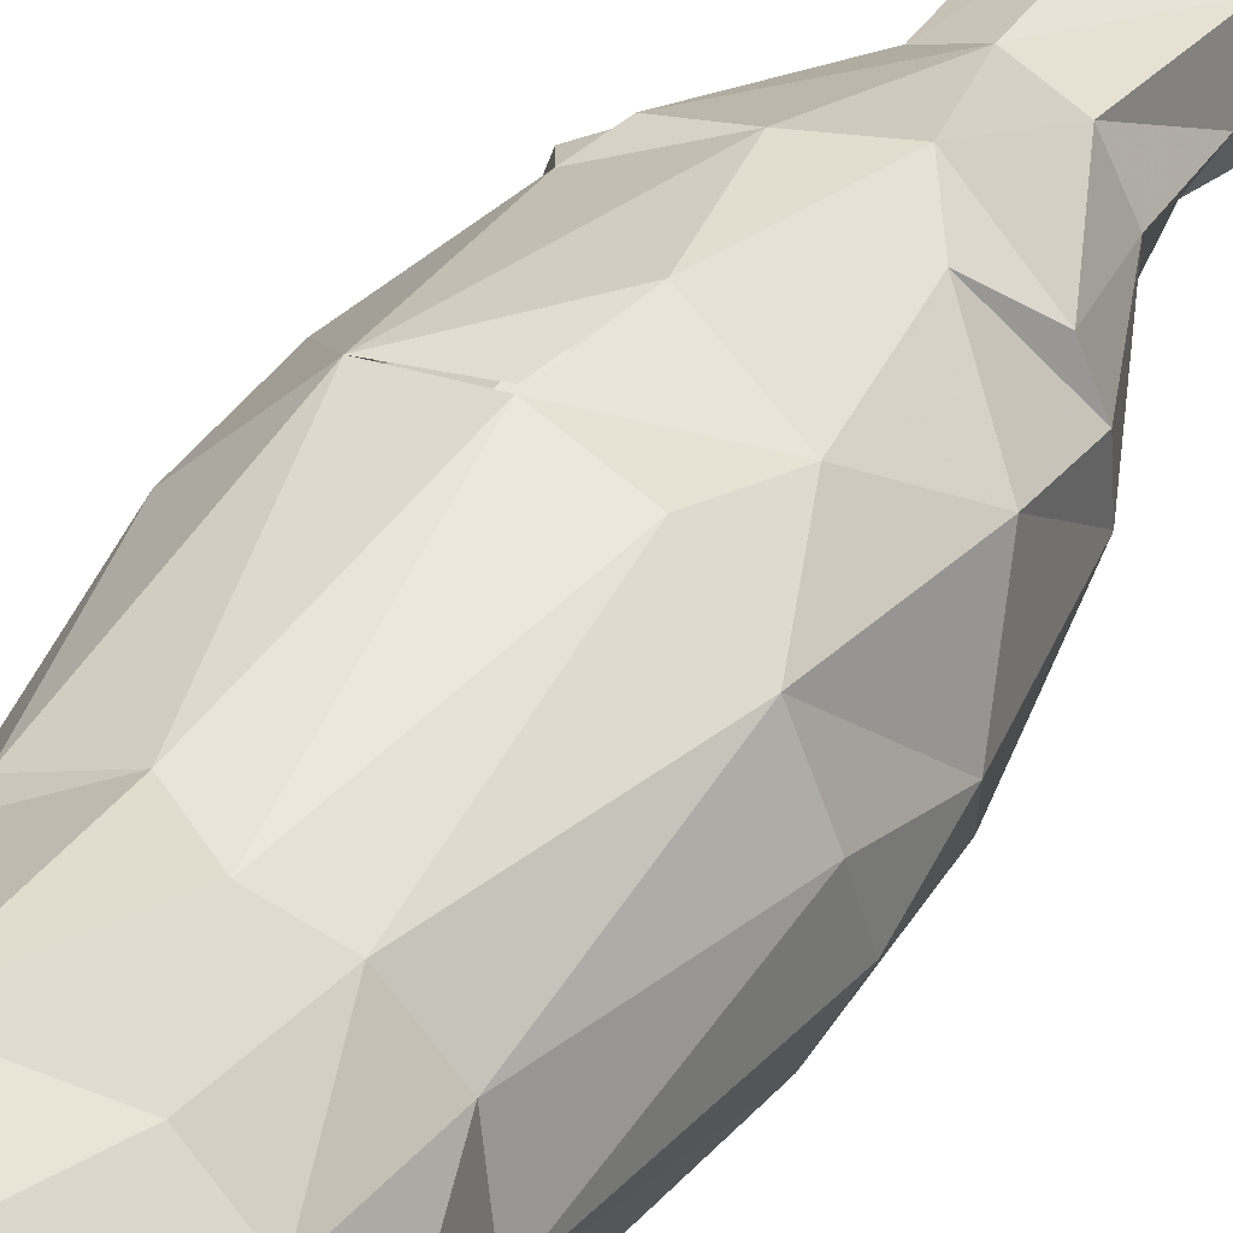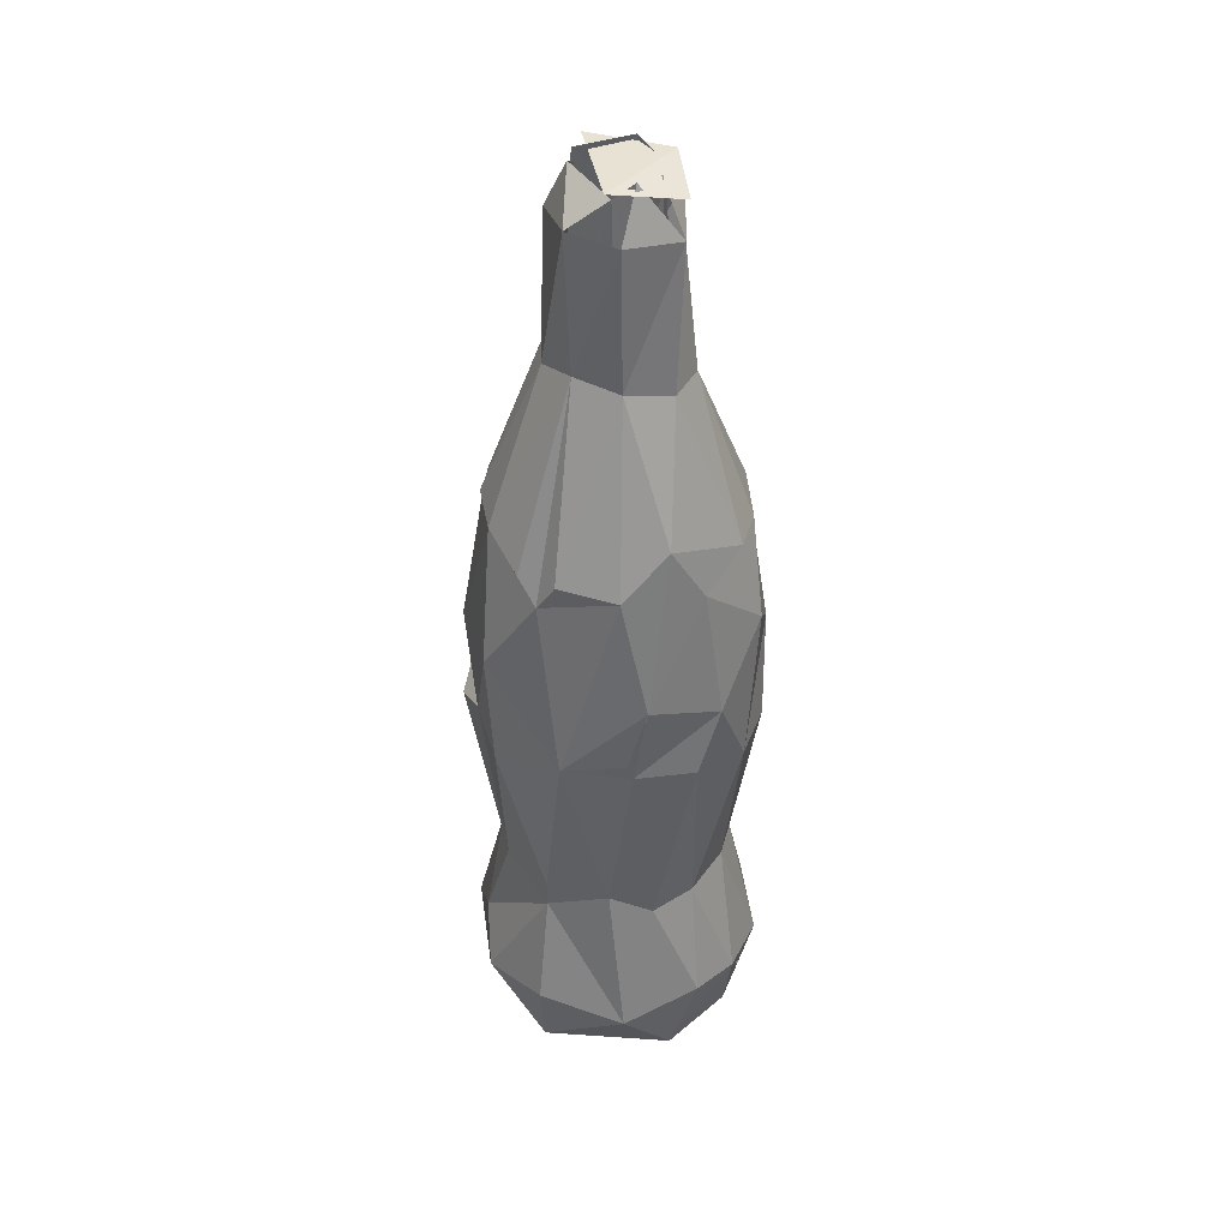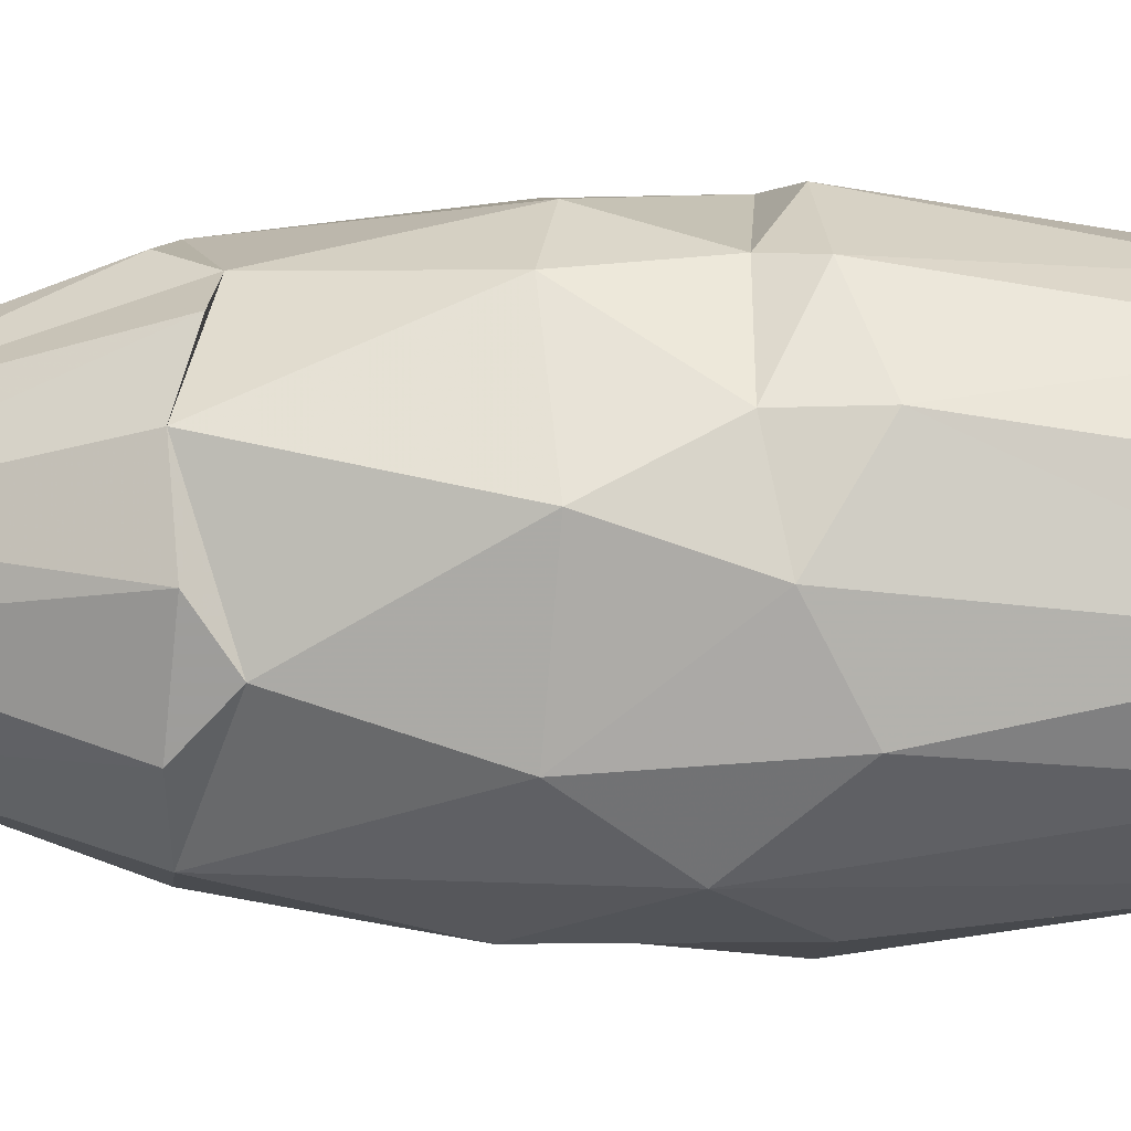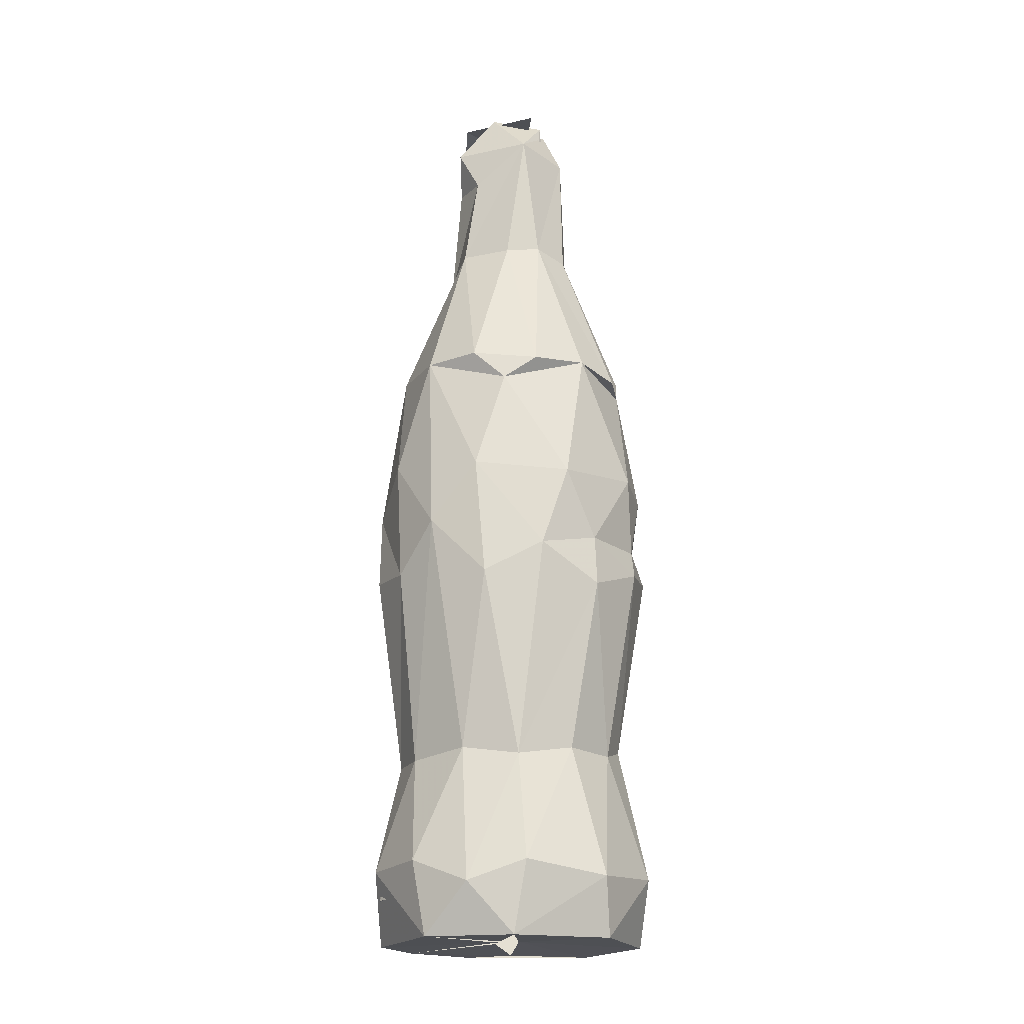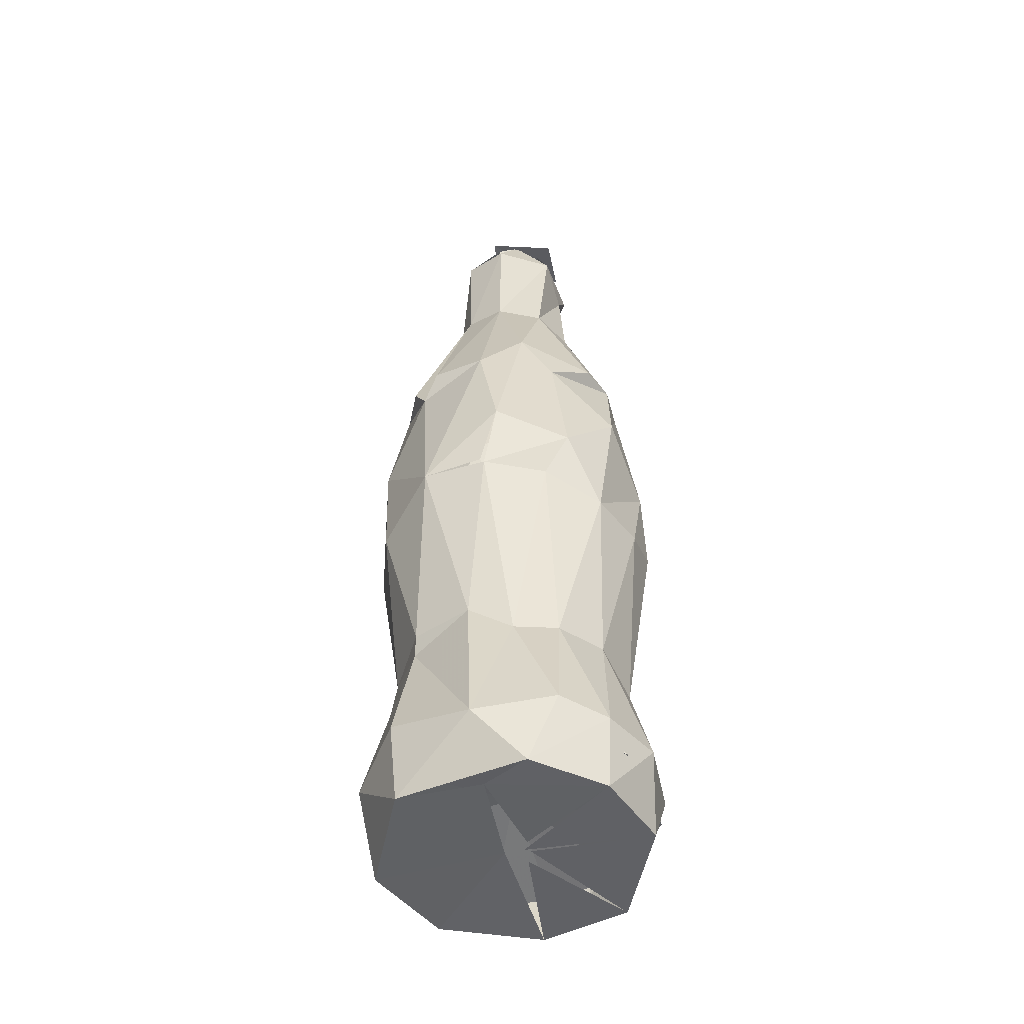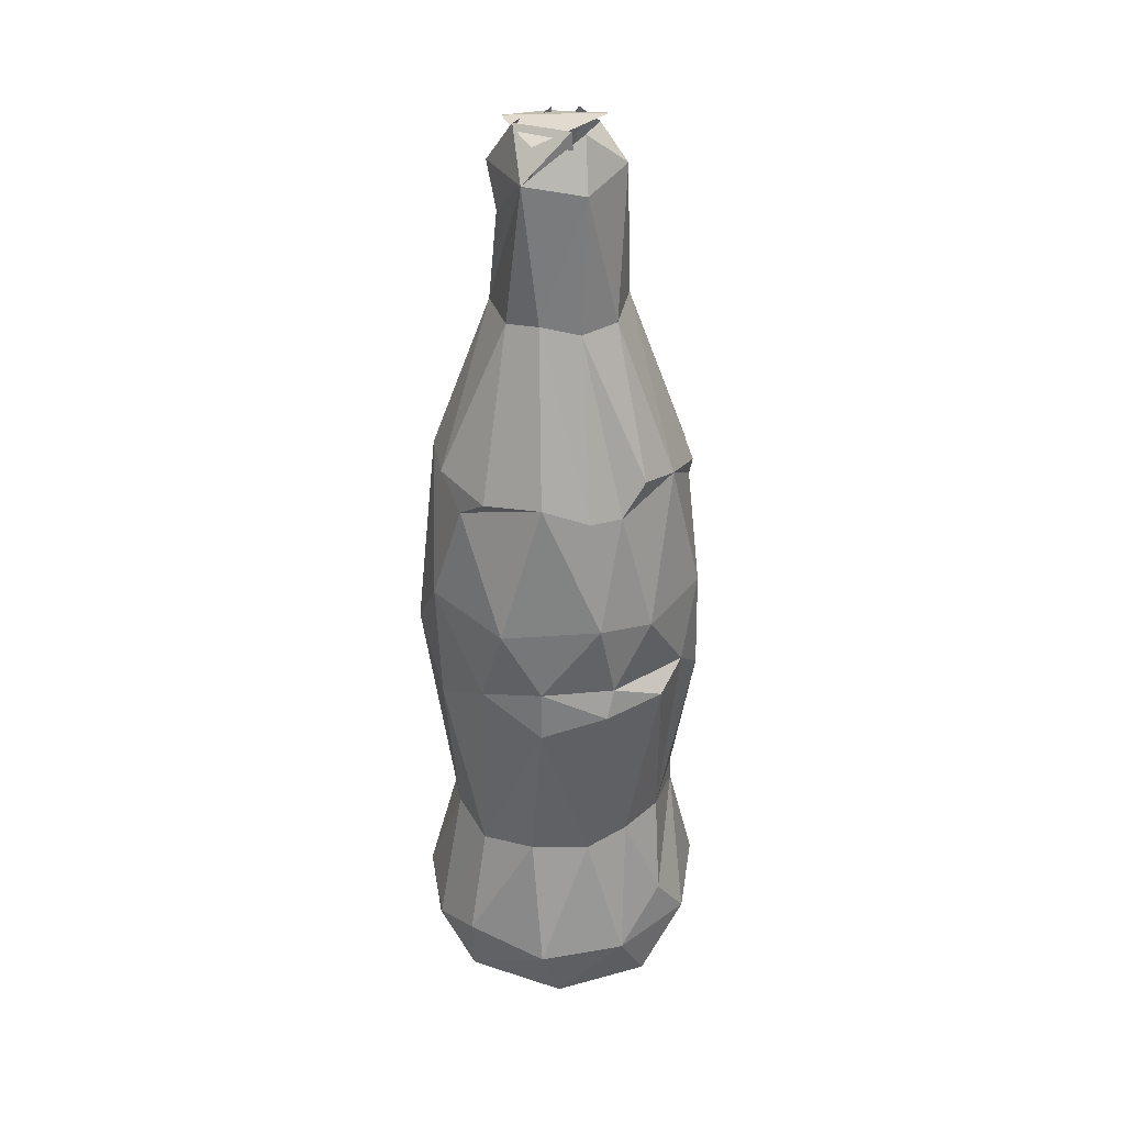
<metadata>
{"format":"obj","ext":"obj","renderer":"f3d","projection":"perspective","resolution":1024,"background":"white","views":[{"elev":37.5,"azim":-152.0,"up":"+Y"},{"elev":41.0,"azim":174.9,"up":"+Z"},{"elev":-75.1,"azim":89.7,"up":"+Y"},{"elev":-19.1,"azim":-0.7,"up":"+Z"},{"elev":-48.1,"azim":-166.4,"up":"+Z"},{"elev":34.2,"azim":46.9,"up":"+Z"}]}
</metadata>
<code>
v 28.83 -3.278 -69.63
v 35.89 -3.076 1.353
v 31.96 17.44 3.321
v 30.54 -0.7531 39.05
v 10.74 7.901 72.54
v 34.29 14.44 -106
v 34.02 4.879 -93.19
v 30.45 19.78 -24.74
v 20.96 27.23 -120.5
v 19.23 23.83 -73.38
v 15.8 28.28 33.38
v 10.48 12.42 77.74
v 11.6 10.12 111.2
v 22.12 30.24 -101.4
v 15.98 33.53 -17.26
v -0.7848 36.1 -18.73
v 1.852 32.29 31.06
v 1.825 10.54 118.1
v 0.3801 -33.91 -120.4
v 7.971 -34.67 -19.48
v 6.487 -31.51 34.57
v 7.682 -14.14 76.51
v -1.298 -16.48 74.85
v 23.63 -29.18 -105.5
v 22.53 -27.93 -28.88
v 22.03 -27.34 -16.13
v 14.64 -33.84 0.8667
v 1.883 -10.59 112.7
v 8.623 -4.791 121.7
v 5.708 -11.31 71.36
v 33.87 -0.5395 -120.6
v 24.47 -23.71 -120.2
v 19.44 -24.54 35.95
v 28.3 -16.98 32.93
v 15.12 -7.597 74.85
v 14.6 -5.321 108.3
v 11.51 -3.579 84.18
v 2.044 0.1321 -118.9
v 35.64 -10.73 -104.3
v 32.93 -12.63 -15.93
v 32.13 -16.8 3.446
v 16.23 2.954 74.99
v 9.73 -1.521 120.6
v 30.06 -8.076 31.72
v 23.74 22.68 33
v 29.29 9.98 36.77
v 19.89 25.6 25.86
v 33.81 10.49 -17.08
v 37.04 0.09484 -21.52
v 33.41 -15.44 -23.25
v 19.28 23.62 -66.56
v 28.07 9.091 -68.83
v 25.3 -13.99 -72.62
v 15.42 -24.99 -72.33
v -13.54 -10.84 75.15
v -10.08 -1.828 119.2
v -21.79 -27.66 -120.3
v -35.24 -11.19 -102.5
v -31.44 -16.67 7.049
v -7.684 -10.33 82.93
v -4.097 -0.3932 -119.1
v -25.05 -27.31 -101.5
v -25.36 -15.3 -74.05
v -29.96 -19.85 -24.48
v -21.52 -30.11 -12.32
v -22.84 -22.16 36.03
v -9.936 -11.14 98.99
v -11.37 -35.62 -107.6
v 3.435 -36.98 -102.4
v -5.259 -10.01 121.2
v -2.67 -3.967 -119.1
v -10.49 -30.26 36.29
v 3.587 -15.7 110.4
v -15.24 -9.403 109.4
v 1.213 37.36 -106.4
v 0.3043 15.4 109.5
v -3.399 8.81 120.7
v 1.145 12.25 81.55
v 0.2979 26.93 -119.9
v -11.21 33.16 -120
v -18.34 31.7 -101.2
v -6.859 28.53 -73.59
v -4.035 36.18 1.461
v -9.445 28.28 41.42
v -6.78 9.393 87.68
v -4.138 3.266 -119.2
v -28.59 23.03 -102.9
v -32.24 15.76 11.04
v -17.71 26.32 27.04
v -12.84 0.9621 74.25
v -27 19.81 -120.1
v -36.17 9.698 -103.7
v -13.56 9.014 106.9
v -8.62 4.939 120
v -2.675 0.2538 -118.9
v -34 0.1834 -120.4
v -25.94 12.68 -70.88
v -35.17 7.519 -27.3
v -17.39 3.411 71.5
v -14.87 -2.117 99.66
v -11.56 13.67 72.32
v 0.0711 16.89 75.38
v -26.65 18.16 34.44
v -30.21 -4.121 37.44
v -2.14 -31.58 28.71
v -30.42 8.644 34.96
v 1.587 -29.77 -74.69
v -7.326 -34.95 -27.42
v -12.75 -26.19 -72.56
v -36.47 -5.837 -23.07
v -17.21 23.6 -71.8
v -16.4 31.87 -22.15
v 4.281 29.7 -66.46
v -29.47 -3.042 -73.91
v 0.5519 34.89 -15.97
v -36.32 -1.189 -3.289
v -9.825 -34.48 2.767
v -21.99 28.58 -6.018
v -28.85 21.56 -26.6
v 28.66 5.24 23.01
v 30.61 2.928 -8.687
v 24.89 5.697 -53.77
v 32.09 4.507 -102.2
v 26.98 15.86 -8.361
v 19.24 17.83 -48.23
v 25.68 1.003 -75.29
v 8.861 12.43 63.89
v 20.99 21.24 19.67
v 17.59 26.34 -8.303
v 16.39 19.2 -75.68
v 9.874 28.48 18.95
v 7.96 25.39 -51.71
v 23.38 22.6 -98.48
v 22.22 23.94 -109.6
v 3.954 32.09 -6.069
v 1.972 25.5 -74.86
v 6.994 32.83 -104.4
v 0.6441 -25.27 -75.77
v 0.1445 -12.51 69.92
v 9.566 -25.58 29.06
v 11.57 -29.42 -5.091
v 9.579 -22.48 -58.79
v 12.87 -31.43 -109.7
v 10.28 -7.657 68.48
v 24.15 -11.9 26.68
v 23.18 -21.18 -0.74
v 17.79 -16.54 -59.99
v 17.34 -18.88 -80.96
v 28.36 -17.16 -107.1
v 30.47 1.418 -109.3
v 30.22 -9.134 -0.5014
v 24.07 -7.238 -52.57
v -25.87 -3.458 35.64
v -30.39 -10.95 -10.67
v -25.85 -0.8975 -61.24
v -34.1 -9.857 -109.6
v -8.512 -14.37 59.4
v -25.94 -14.66 22.45
v -21.5 -13.48 -63.88
v -19.79 -19.52 -83.5
v -21.7 -27.47 -109.5
v -10.99 -25.16 27.93
v -6.012 -31.43 -0.04524
v -19.34 -25.55 -6.146
v -10.9 -22.3 -66.34
v -1.68 -33.37 -109.6
v -0.1927 0.7749 -103.9
v -2.527 -25.84 -52.43
v -2.546 29.62 22.77
v -9.457 12.72 65.95
v -13.38 30.3 -5.749
v -12.15 26.17 -43.85
v -13.14 31.23 -98.57
v -8.787 31.57 -109.6
v -20.1 24.73 17.54
v -14.82 21.67 -74.03
v -31.06 17.31 -109.5
v -14.88 0.4738 69.93
v -26.24 10.97 26.84
v -26.42 18.51 -11.57
v -33 5.955 1.466
v -22.44 10.63 -70.6
v -28.09 0.1019 -80.81
v 12.98 2.816 68.64
v -0.4712 14.23 68.79
v -13.25 -6.347 119.8
v 3.412 11.94 120.2
v -14.19 9.175 116.5
v 5.923 -14.48 119.9
f 9 31 38
f 6 7 39
f 7 52 1
f 1 52 49
f 2 48 3
f 3 46 2
f 46 4 44
f 46 42 4
f 13 36 42
f 36 13 43
f 5 37 43
f 39 31 6
f 31 9 6
f 10 6 14
f 7 6 10
f 51 52 10
f 52 51 8
f 3 48 8
f 42 46 12
f 12 13 42
f 18 43 13
f 43 18 5
f 9 14 6
f 8 15 3
f 15 47 3
f 3 47 46
f 46 45 12
f 9 38 79
f 51 10 113
f 17 47 15
f 17 102 11
f 12 11 102
f 12 102 76
f 13 12 76
f 5 18 78
f 75 9 80
f 14 9 75
f 14 75 10
f 75 113 10
f 15 51 113
f 15 113 16
f 17 15 83
f 19 38 32
f 69 68 19
f 69 54 107
f 108 107 20
f 20 27 117
f 33 105 27
f 28 30 60
f 24 19 32
f 24 69 19
f 54 69 24
f 25 107 54
f 25 20 107
f 20 26 27
f 33 22 21
f 22 36 73
f 73 23 22
f 73 29 70
f 28 70 29
f 53 54 24
f 54 53 25
f 25 53 50
f 26 40 41
f 27 26 41
f 27 41 33
f 22 33 34
f 35 36 22
f 29 30 28
f 30 29 37
f 38 31 32
f 31 39 32
f 32 39 24
f 24 39 53
f 33 41 44
f 34 35 22
f 49 50 1
f 44 41 2
f 44 2 46
f 4 35 44
f 42 35 4
f 36 35 42
f 36 43 73
f 12 47 11
f 47 17 11
f 72 105 21
f 105 33 21
f 21 23 72
f 21 22 23
f 46 47 45
f 12 45 47
f 33 44 34
f 35 34 44
f 48 49 52
f 48 40 49
f 40 50 49
f 1 50 53
f 113 75 82
f 51 15 8
f 52 8 48
f 7 10 52
f 39 1 53
f 26 50 40
f 25 50 26
f 26 20 25
f 39 7 1
f 96 57 58
f 92 96 58
f 92 58 114
f 58 63 114
f 116 110 64
f 116 59 104
f 104 55 99
f 67 99 55
f 67 100 99
f 57 62 58
f 62 63 58
f 64 110 114
f 116 64 59
f 59 64 65
f 59 66 104
f 70 56 74
f 70 60 56
f 90 56 60
f 57 96 61
f 114 63 64
f 63 109 65
f 63 65 64
f 65 66 59
f 72 55 66
f 67 74 100
f 19 57 71
f 68 57 19
f 57 68 62
f 108 65 109
f 109 107 108
f 65 117 66
f 55 73 67
f 73 70 74
f 60 70 28
f 68 69 107
f 68 107 109
f 117 108 20
f 117 27 105
f 105 66 117
f 23 55 72
f 23 73 55
f 73 74 67
f 75 80 81
f 75 81 82
f 112 16 82
f 84 17 83
f 84 102 17
f 101 102 84
f 102 93 76
f 86 91 79
f 80 79 91
f 111 82 81
f 111 112 82
f 83 118 89
f 83 89 84
f 84 103 101
f 101 93 102
f 77 76 93
f 18 77 85
f 85 78 18
f 80 91 87
f 87 81 80
f 87 111 81
f 97 111 87
f 111 97 119
f 112 119 118
f 118 119 88
f 88 89 118
f 89 88 106
f 91 96 92
f 92 87 91
f 87 92 97
f 99 101 103
f 101 99 100
f 101 100 93
f 93 74 94
f 94 90 85
f 95 96 91
f 110 98 114
f 114 98 97
f 116 88 119
f 88 116 104
f 104 106 88
f 106 104 99
f 74 93 100
f 103 106 99
f 66 105 72
f 84 89 103
f 55 104 66
f 89 106 103
f 110 116 98
f 119 98 116
f 119 97 98
f 62 68 109
f 108 117 65
f 63 62 109
f 111 119 112
f 118 16 112
f 16 113 82
f 114 97 92
f 2 40 48
f 115 83 15
f 40 2 41
f 83 16 118
f 121 120 151
f 124 120 121
f 122 124 121
f 134 123 150
f 120 128 184
f 128 127 184
f 124 128 120
f 122 125 124
f 122 126 130
f 130 125 122
f 133 130 126
f 126 123 133
f 134 133 123
f 167 134 150
f 129 128 124
f 125 129 124
f 132 129 125
f 131 127 128
f 131 185 127
f 128 129 131
f 129 135 131
f 132 135 129
f 132 125 130
f 136 132 130
f 137 130 133
f 137 136 130
f 169 185 131
f 135 169 131
f 172 135 132
f 137 173 136
f 133 134 137
f 174 173 137
f 134 174 137
f 167 174 134
f 141 140 163
f 163 168 141
f 142 141 168
f 138 142 168
f 138 166 143
f 143 166 167
f 140 144 139
f 141 146 140
f 142 147 141
f 148 142 138
f 143 148 138
f 145 144 140
f 146 145 140
f 141 147 146
f 148 147 142
f 148 143 149
f 150 149 143
f 145 146 151
f 152 151 146
f 146 147 152
f 126 152 147
f 147 148 126
f 149 126 148
f 143 167 150
f 120 184 144
f 144 145 120
f 145 151 120
f 152 121 151
f 122 121 152
f 152 126 122
f 126 149 123
f 150 123 149
f 181 158 153
f 154 158 181
f 155 154 181
f 155 159 154
f 183 159 155
f 157 178 153
f 158 157 153
f 164 158 154
f 159 183 160
f 183 156 160
f 161 160 156
f 167 161 156
f 157 139 178
f 162 157 158
f 164 162 158
f 154 159 164
f 162 164 163
f 168 163 164
f 164 159 165
f 165 168 164
f 160 165 159
f 161 138 160
f 167 166 161
f 162 139 157
f 140 139 162
f 140 162 163
f 165 160 138
f 138 168 165
f 138 161 166
f 169 170 185
f 171 175 169
f 169 135 171
f 172 171 135
f 172 136 176
f 172 132 136
f 173 176 136
f 170 169 175
f 177 173 174
f 167 177 174
f 180 175 171
f 172 180 171
f 172 182 180
f 176 182 172
f 177 176 173
f 179 178 170
f 170 175 179
f 175 181 179
f 175 180 181
f 182 181 180
f 177 182 176
f 177 183 182
f 153 178 179
f 179 181 153
f 155 181 182
f 183 155 182
f 156 183 177
f 156 177 167
f 184 127 185
f 178 185 170
f 178 139 184
f 139 144 184
f 185 178 184
f 187 189 186
f 186 188 187

</code>
